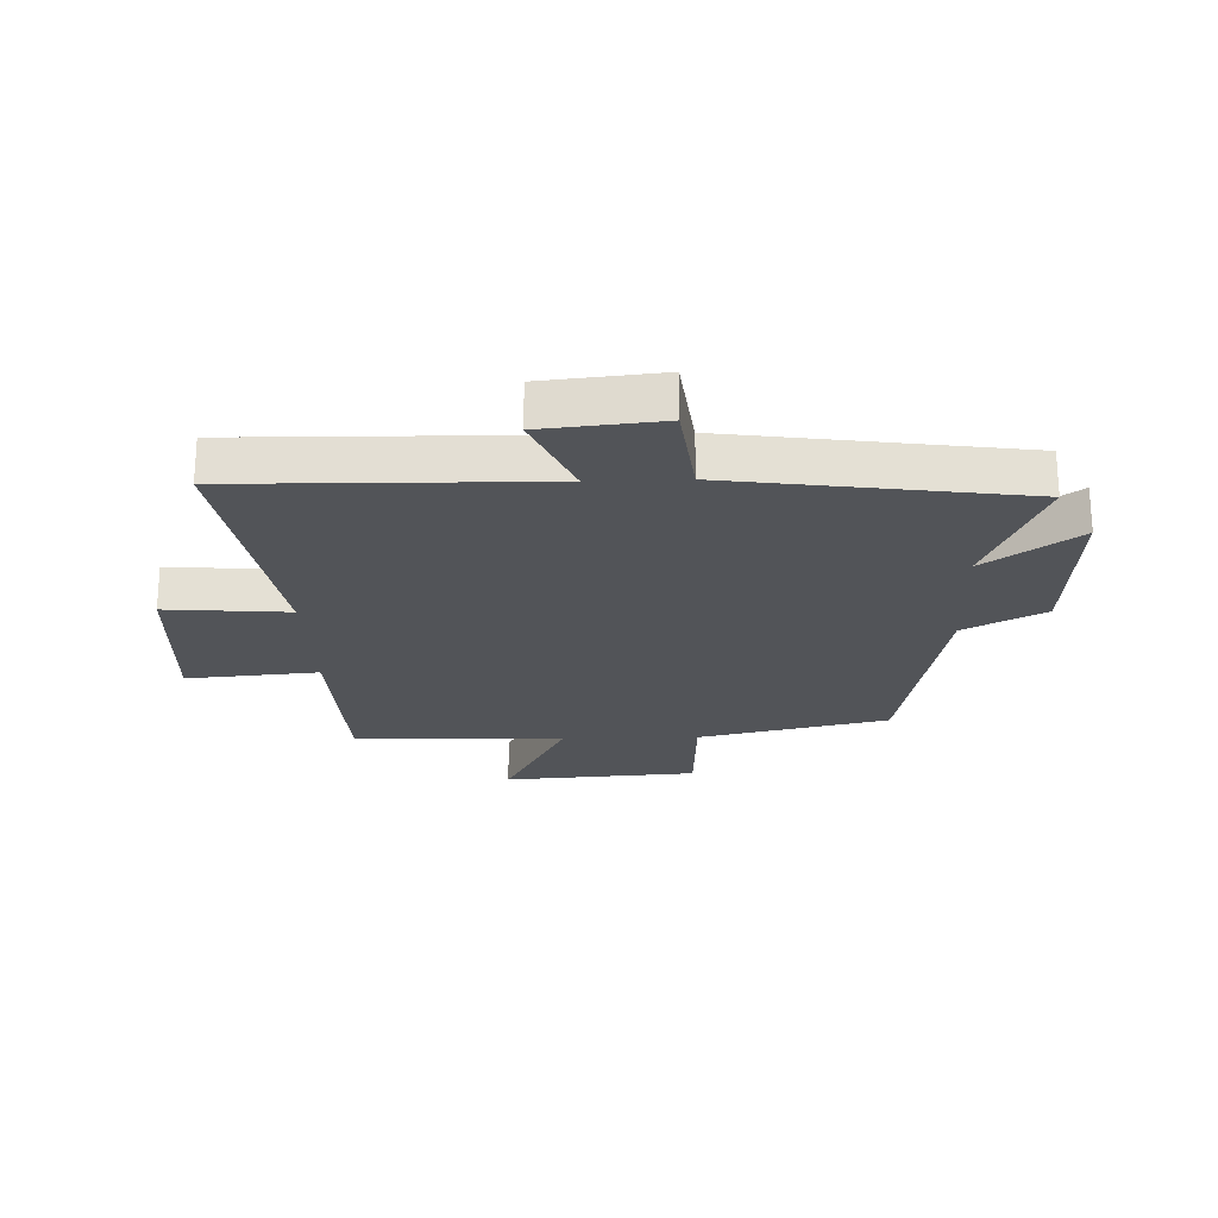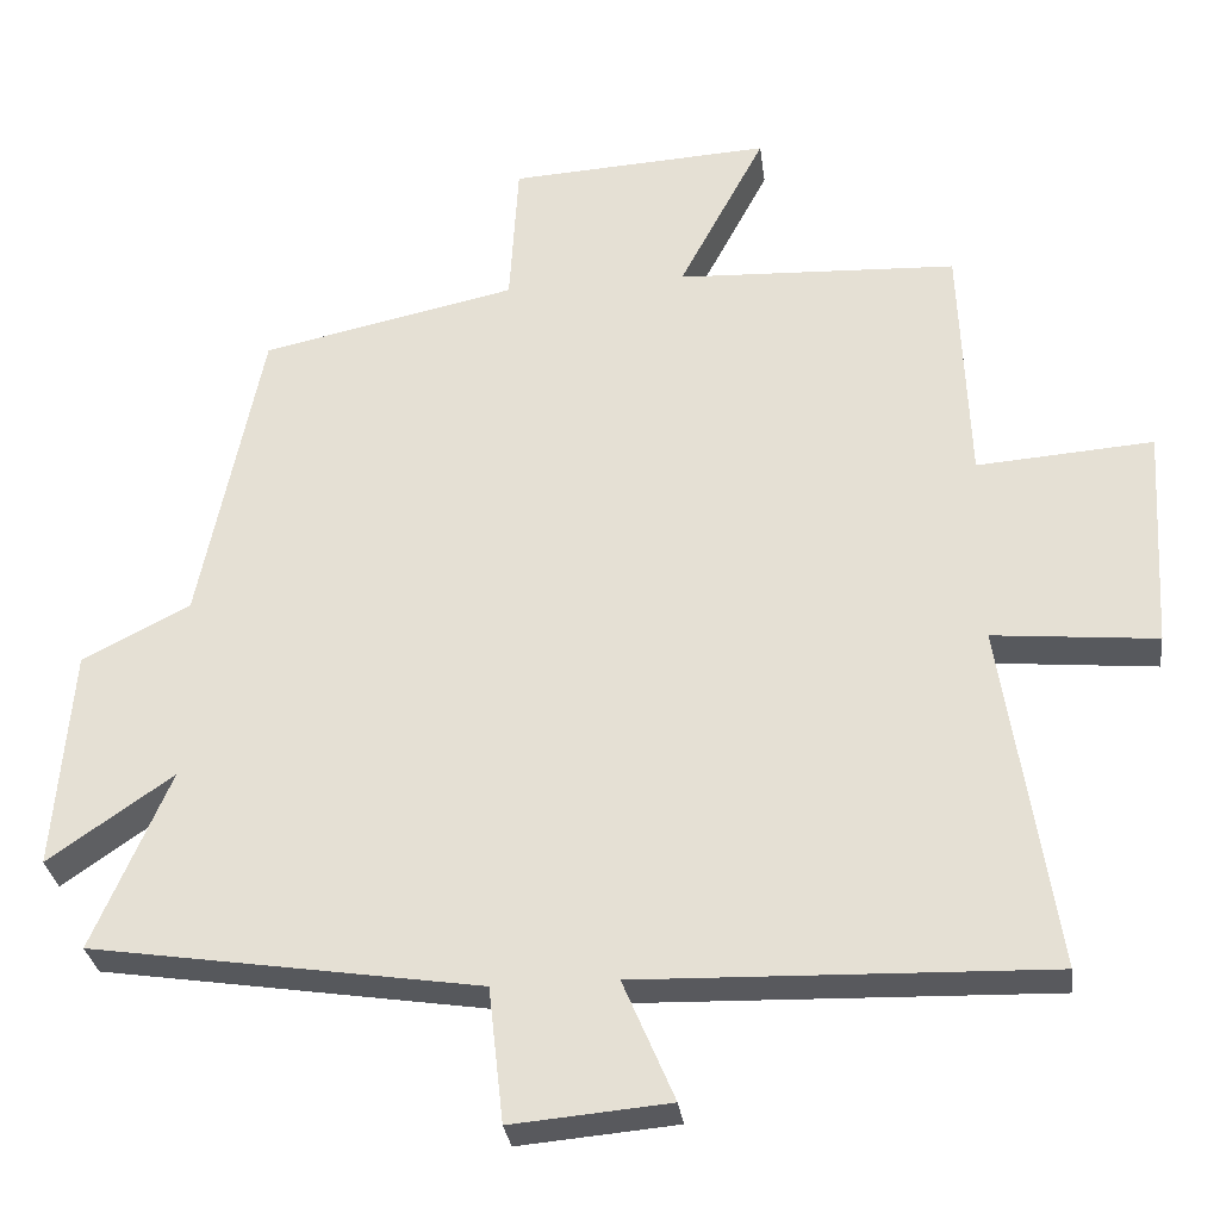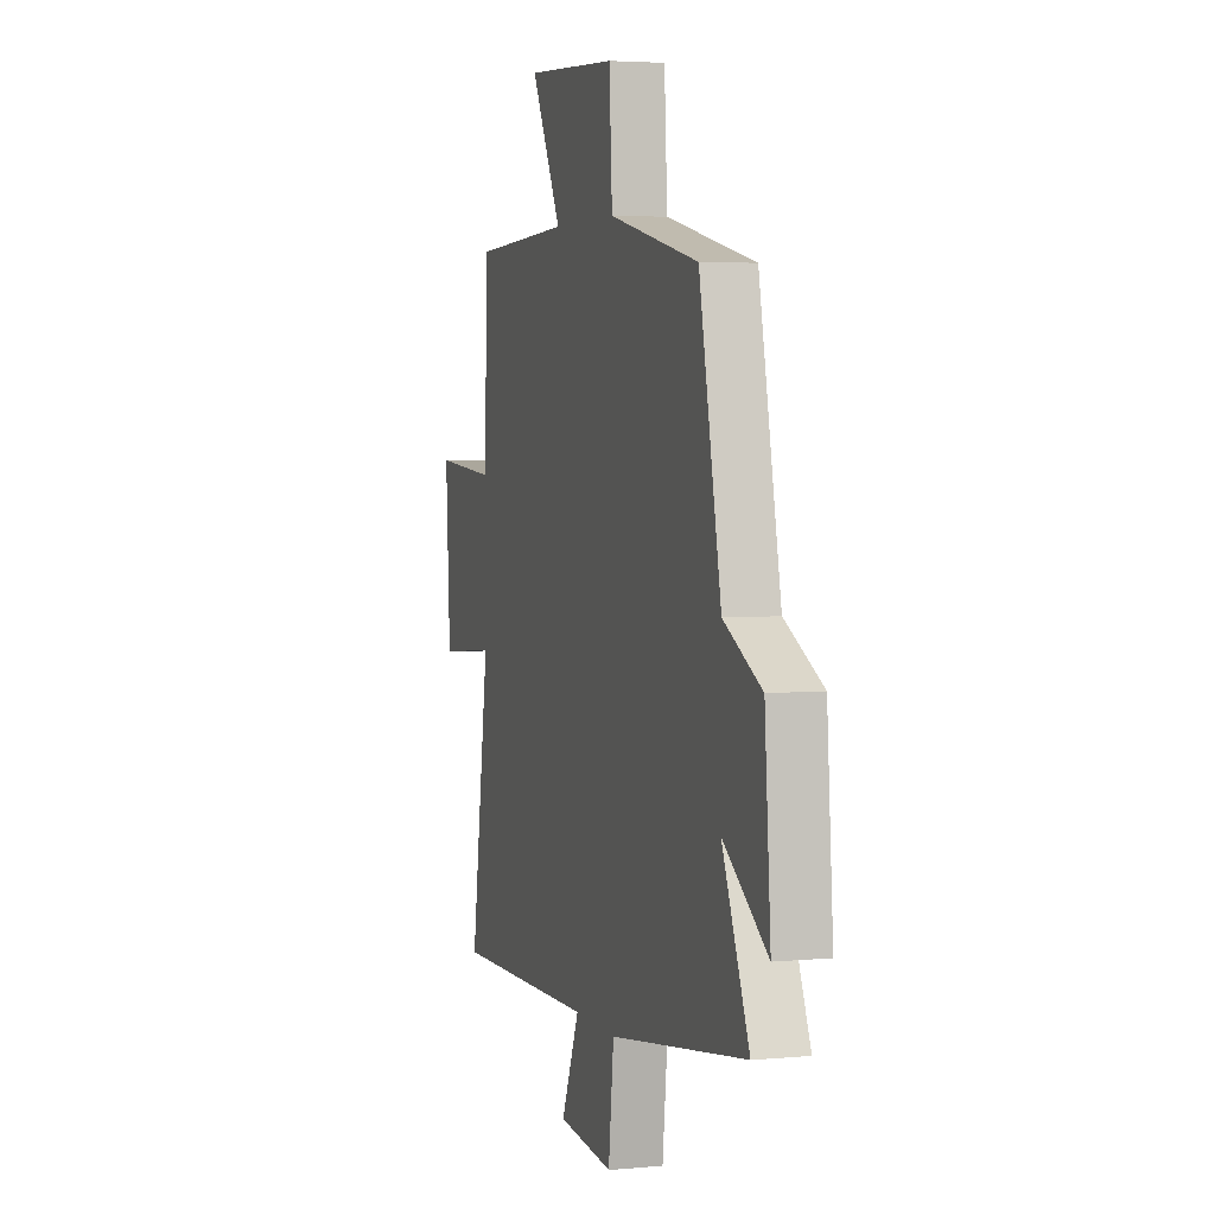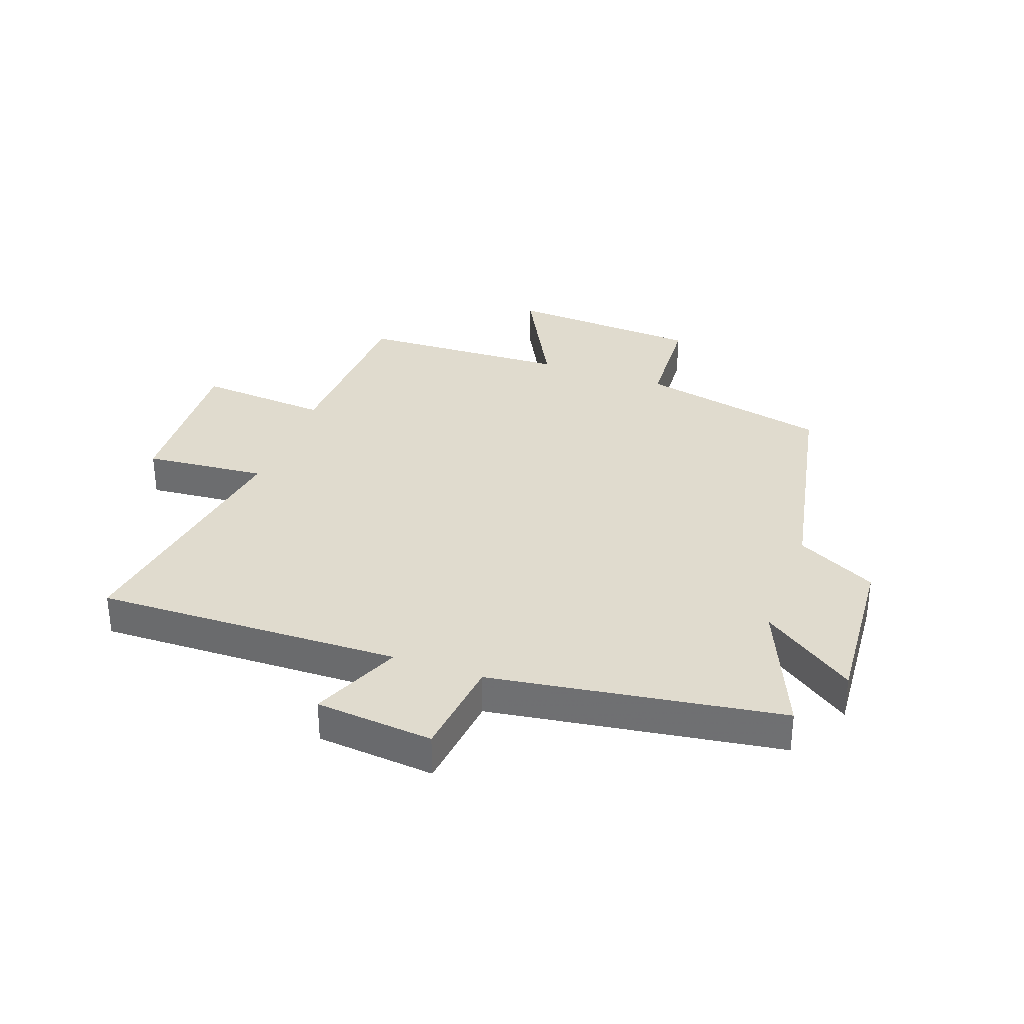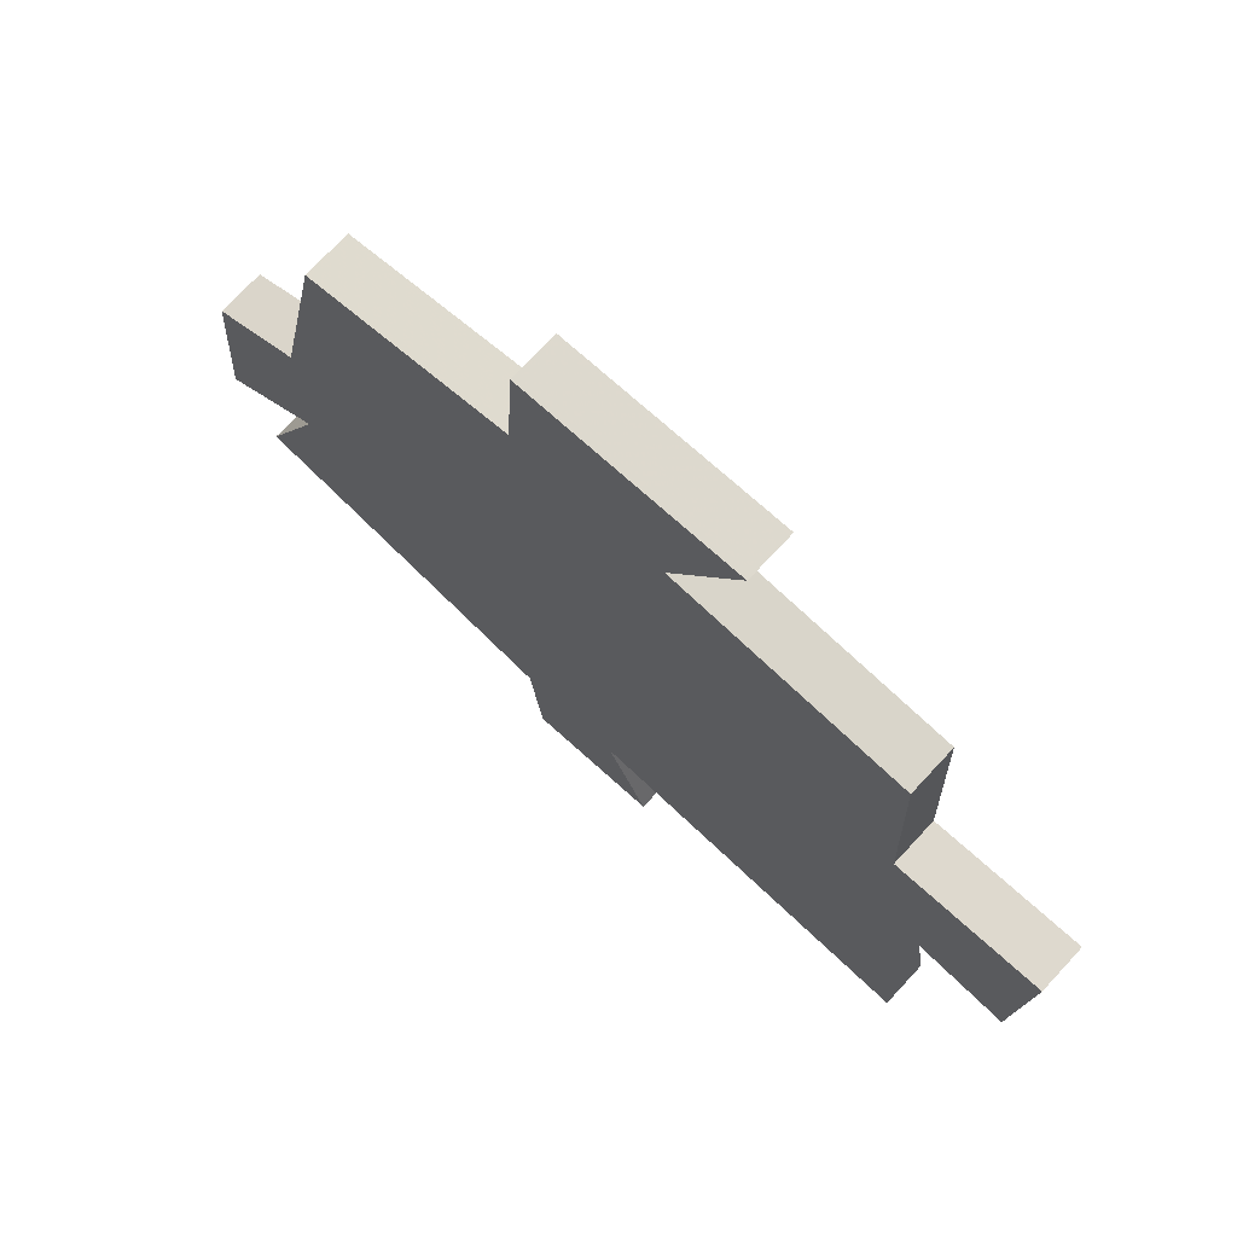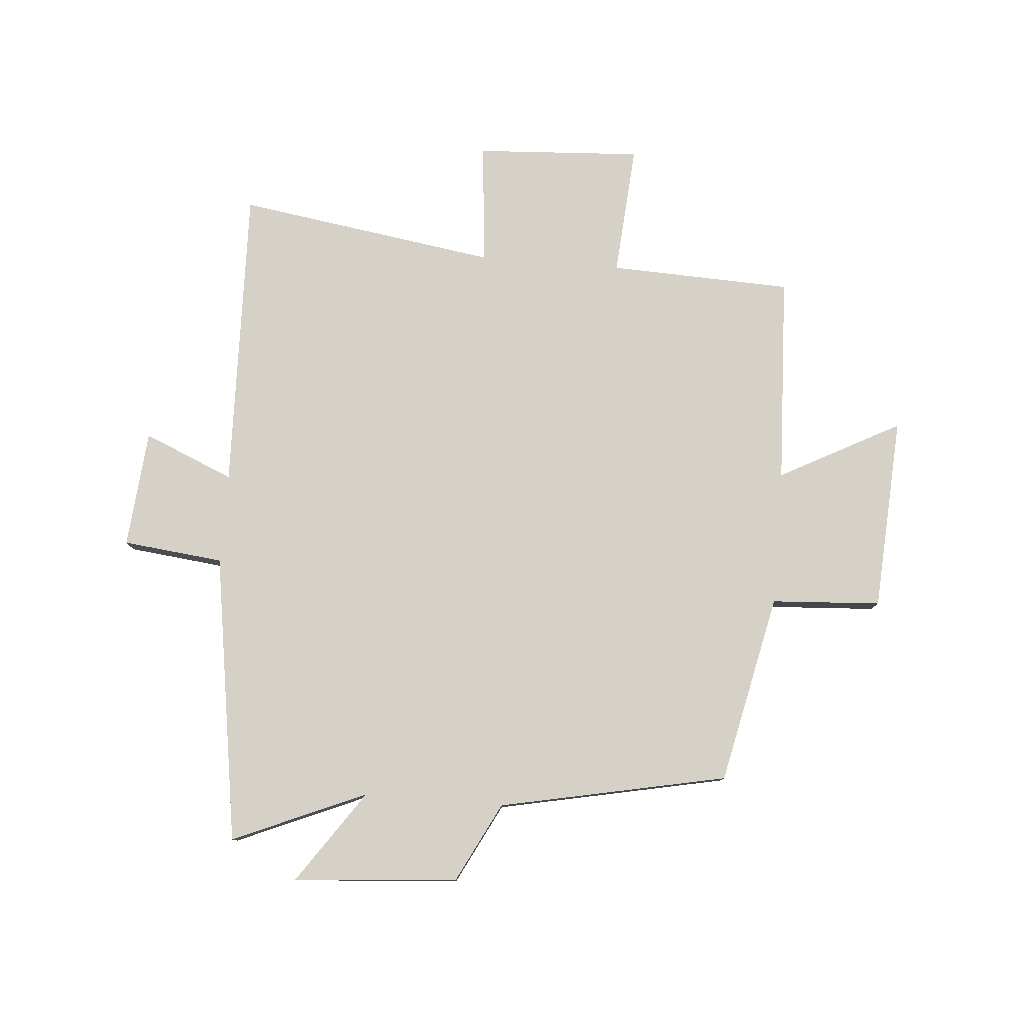
<metadata>
{"format":"obj","ext":"obj","renderer":"f3d","projection":"perspective","resolution":1024,"background":"white","views":[{"elev":-23.1,"azim":-177.6,"up":"+Y"},{"elev":-30.2,"azim":7.1,"up":"+Z"},{"elev":3.9,"azim":-107.2,"up":"+Z"},{"elev":33.4,"azim":-160.0,"up":"+Y"},{"elev":73.2,"azim":42.9,"up":"+Z"},{"elev":79.3,"azim":-85.4,"up":"+Y"}]}
</metadata>
<code>
v 0.488 0.07 0.485
v 0.5 0.07 0.174
v 0.723 0.07 0.191
v 0.707 0.07 -0.091
v 0.5 0.07 -0.072
v 0.567 0.07 -0.514
v 0.049 0.07 -0.5
v 0.114 0.07 -0.653
v -0.086 0.07 -0.671
v -0.105 0.07 -0.5
v -0.597 0.07 -0.425
v -0.5 0.07 -0.198
v -0.658 0.07 -0.308
v -0.636 0.07 -0.028
v -0.5 0.07 0.042
v -0.421 0.07 0.43
v -0.099 0.07 0.5
v -0.088 0.07 0.686
v 0.242 0.07 0.706
v 0.133 0.07 0.5
v 0.488 0 0.485
v 0.5 0 0.174
v 0.723 0 0.191
v 0.707 0 -0.091
v 0.5 0 -0.072
v 0.567 0 -0.514
v 0.049 0 -0.5
v 0.114 0 -0.653
v -0.086 0 -0.671
v -0.105 0 -0.5
v -0.597 0 -0.425
v -0.5 0 -0.198
v -0.658 0 -0.308
v -0.636 0 -0.028
v -0.5 0 0.042
v -0.421 0 0.43
v -0.099 0 0.5
v -0.088 0 0.686
v 0.242 0 0.706
v 0.133 0 0.5
f 17 18 19 20
f 15 16 17 20
f 15 20 1 2
f 12 13 14 15
f 12 15 2 3
f 10 11 12 3
f 7 8 9 10
f 7 10 3
f 5 6 7
f 5 7 3
f 3 4 5
f 40 39 38 37
f 40 37 36 35
f 22 21 40 35
f 35 34 33 32
f 23 22 35 32
f 23 32 31 30
f 30 29 28 27
f 23 30 27
f 27 26 25
f 23 27 25
f 25 24 23
f 1 21 22 2
f 2 22 23 3
f 3 23 24 4
f 4 24 25 5
f 5 25 26 6
f 6 26 27 7
f 7 27 28 8
f 8 28 29 9
f 9 29 30 10
f 10 30 31 11
f 11 31 32 12
f 12 32 33 13
f 13 33 34 14
f 14 34 35 15
f 15 35 36 16
f 16 36 37 17
f 17 37 38 18
f 18 38 39 19
f 19 39 40 20
f 20 40 21 1

</code>
